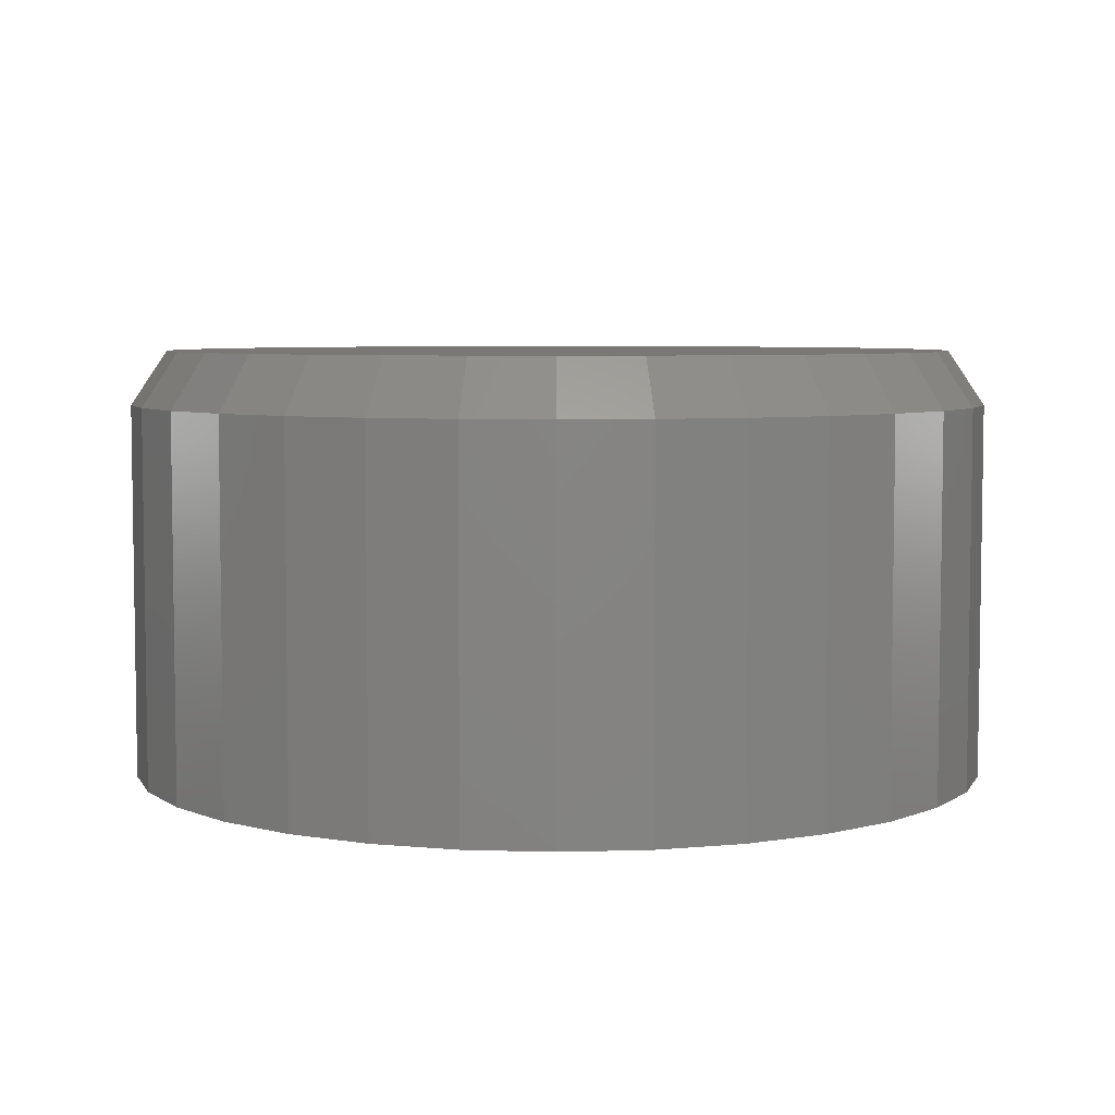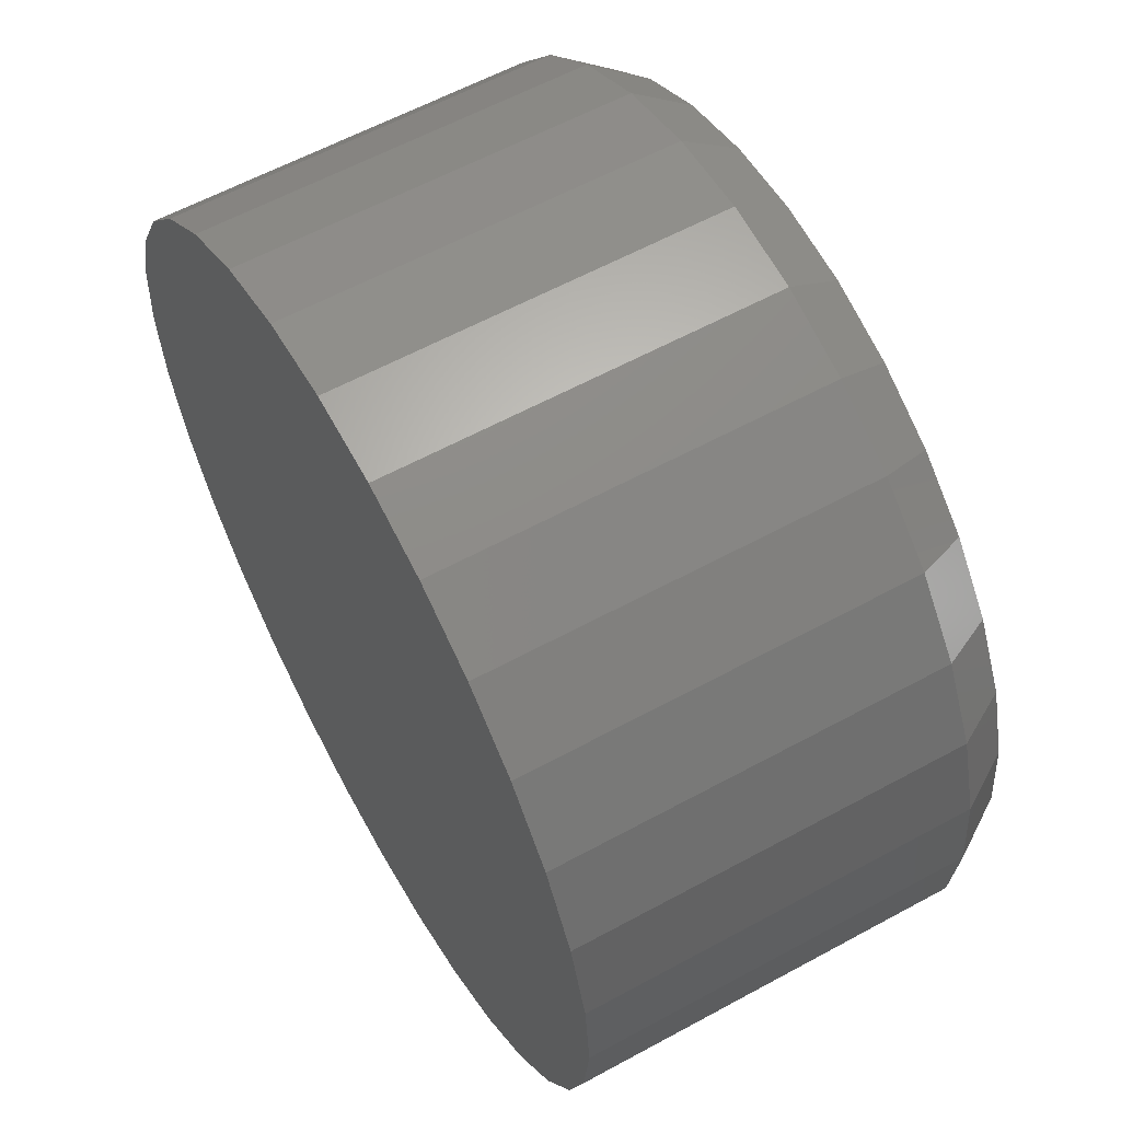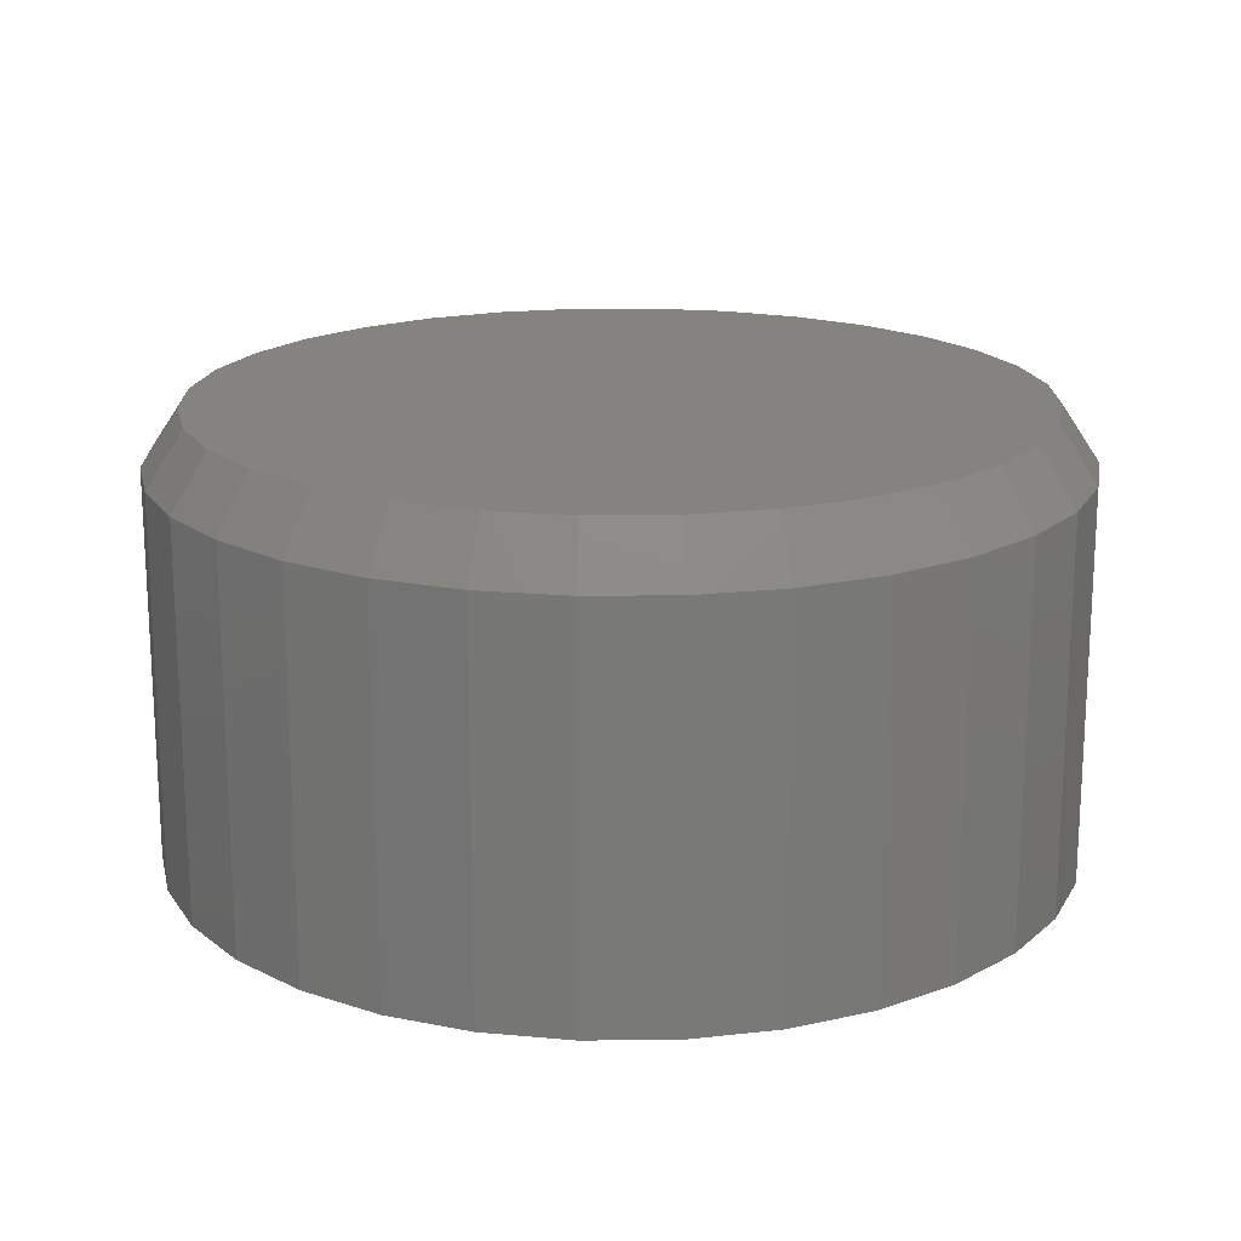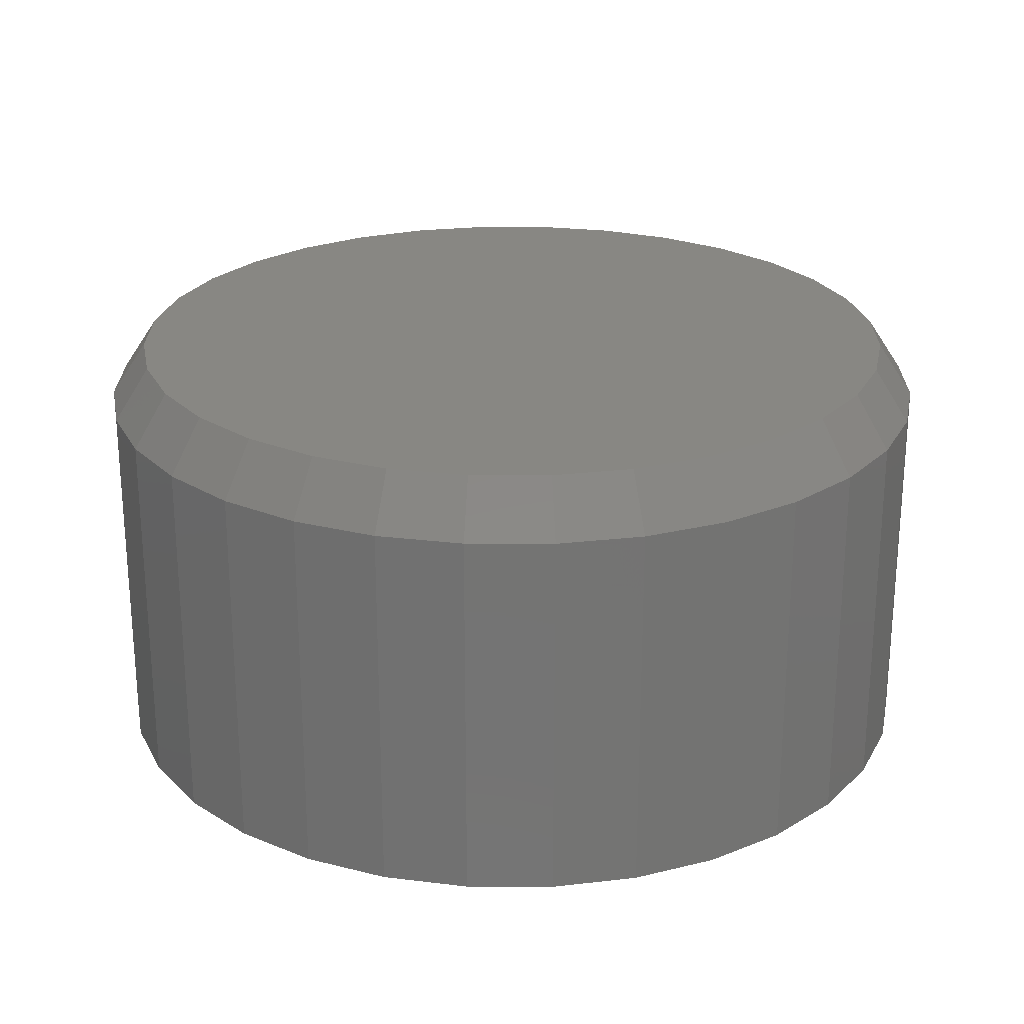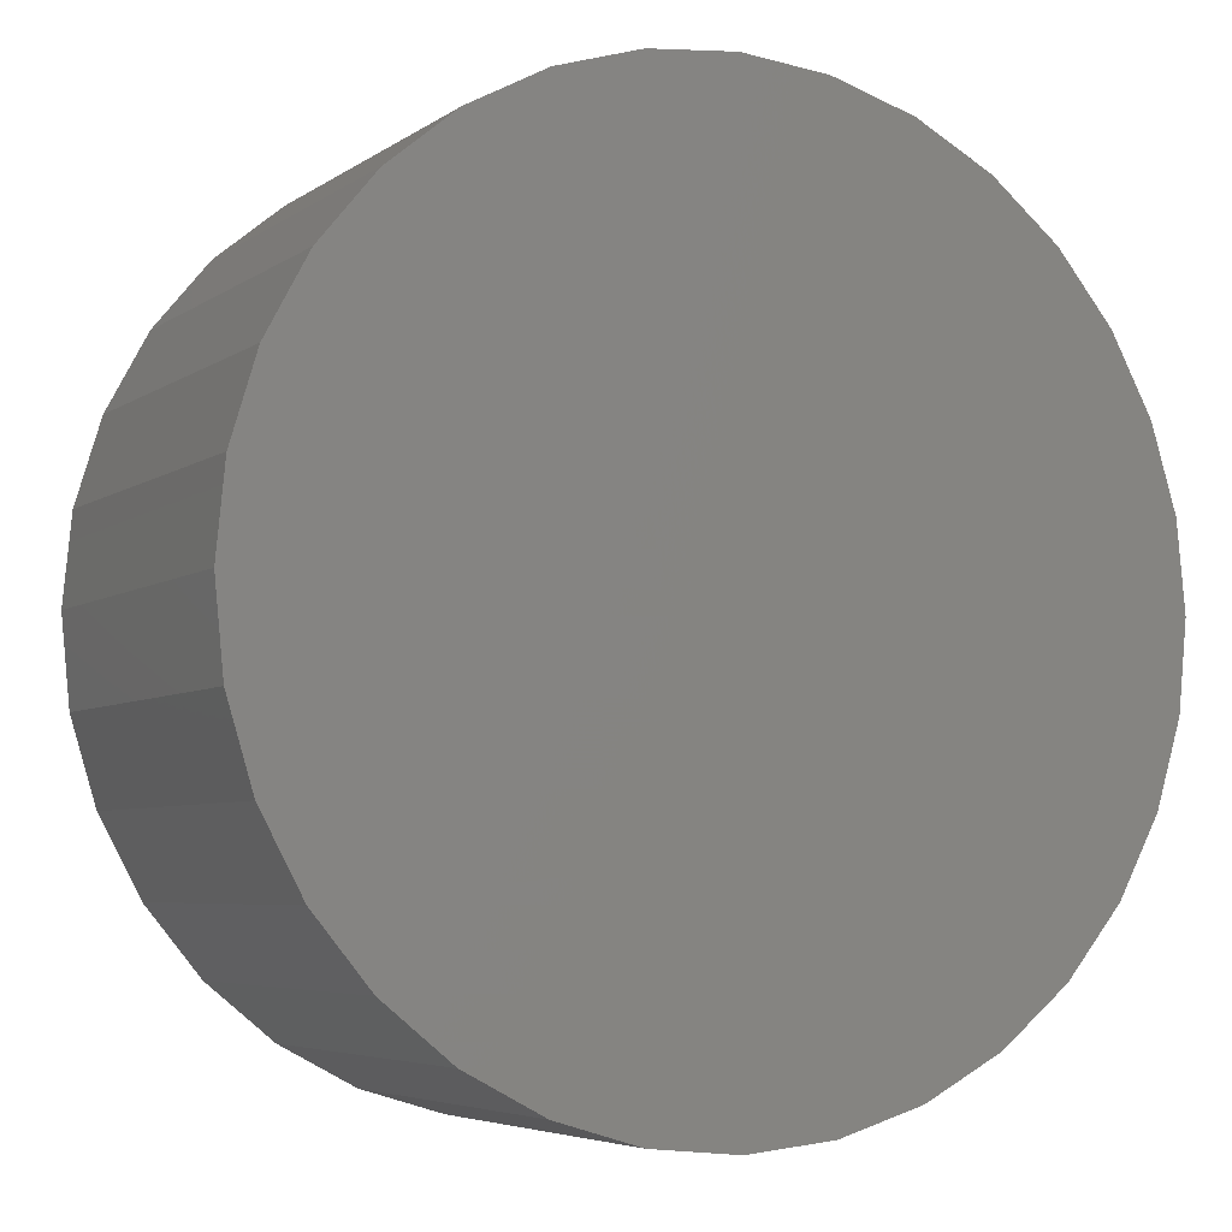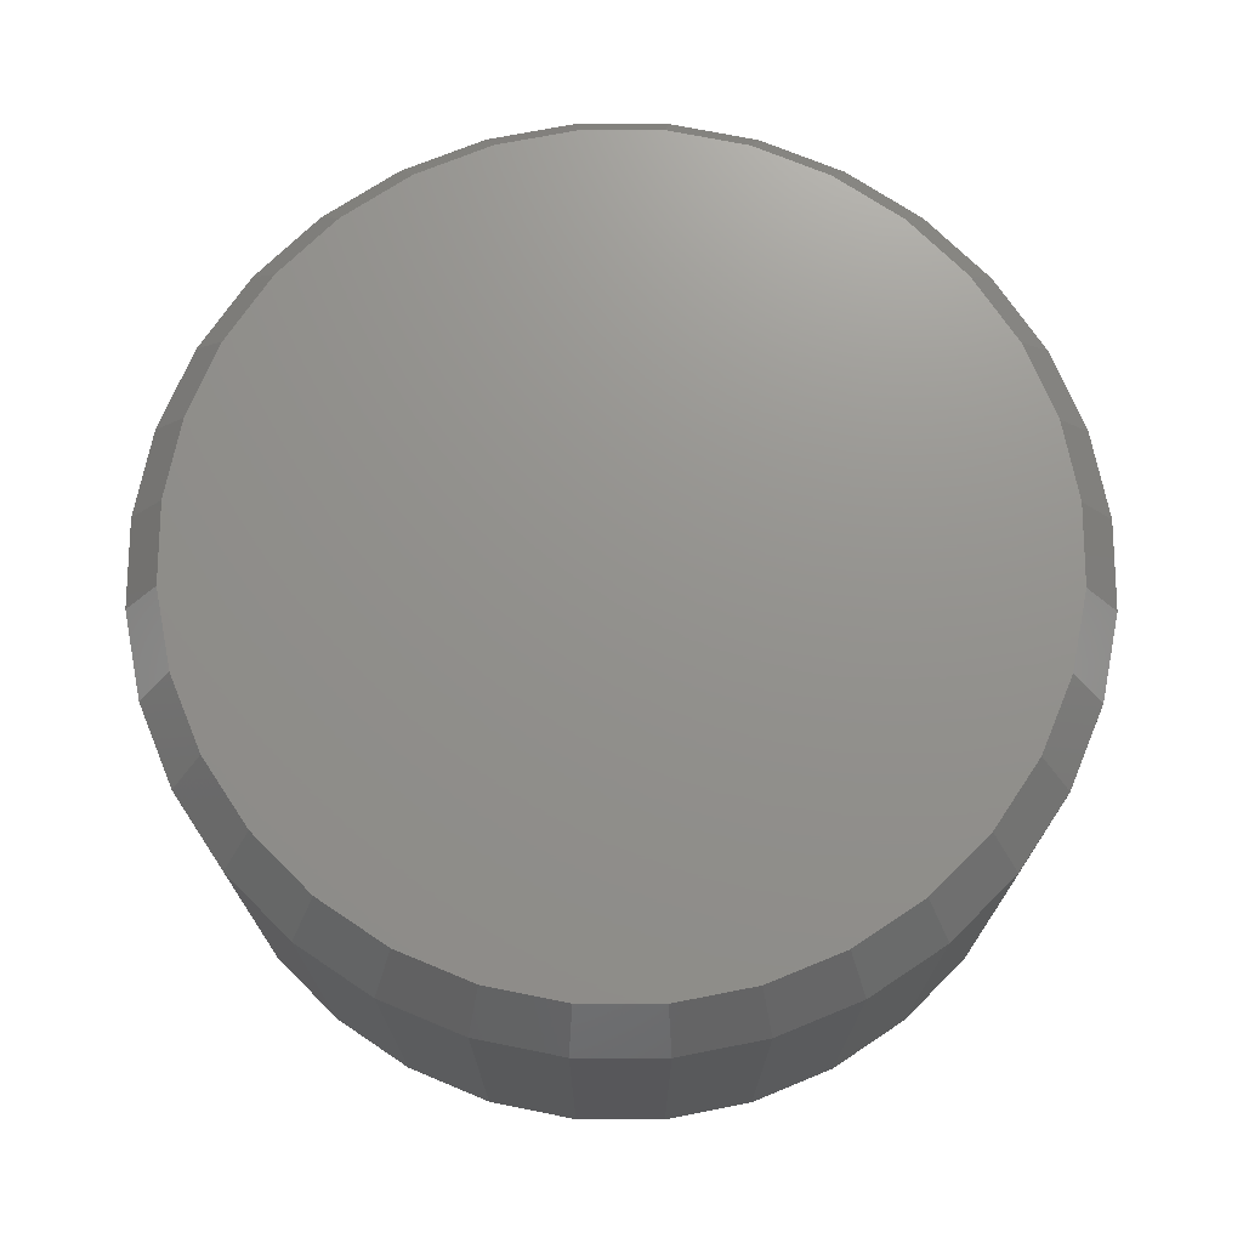
<metadata>
{"format":"stl","ext":"stl","renderer":"f3d","projection":"perspective","resolution":1024,"background":"white","views":[{"elev":5.6,"azim":22.6,"up":"+Z"},{"elev":59.9,"azim":-119.2,"up":"+Y"},{"elev":18.1,"azim":139.5,"up":"+Z"},{"elev":24.1,"azim":5.9,"up":"+Z"},{"elev":-5.1,"azim":152.8,"up":"+Y"},{"elev":71.9,"azim":-140.5,"up":"+Z"}]}
</metadata>
<code>
# stl→obj: 96 verts, 188 faces
v 0.007895 0.3789 0
v 0.08182 0.3717 0
v -0.06603 0.3717 0
v 0.007895 -0.3789 0
v -0.06603 -0.3717 0
v 0.08182 -0.3717 0
v -0.1371 -0.3501 0
v 0.1529 -0.3501 0
v -0.2026 -0.3151 0
v 0.2184 -0.3151 0
v -0.2601 -0.268 0
v 0.2759 -0.268 0
v -0.3072 -0.2105 0
v 0.323 -0.2105 0
v -0.3422 -0.145 0
v 0.358 -0.145 0
v -0.3638 -0.07393 0
v 0.3796 -0.07393 0
v -0.3711 4.641e-17 0
v 0.3868 0 0
v -0.3638 0.07393 0
v 0.3796 0.07393 0
v -0.3422 0.145 0
v 0.358 0.145 0
v -0.3072 0.2105 0
v 0.323 0.2105 0
v -0.2601 0.268 0
v 0.2759 0.268 0
v -0.2026 0.3151 0
v 0.2184 0.3151 0
v -0.1371 0.3501 0
v 0.1529 0.3501 0
v -0.05994 0.341 0.375
v 0.07573 0.341 0.375
v 0.007895 0.3477 0.375
v 0.141 0.3212 0.375
v -0.1252 0.3212 0.375
v 0.2011 0.2891 0.375
v -0.1853 0.2891 0.375
v 0.2538 0.2459 0.375
v -0.238 0.2459 0.375
v 0.297 0.1932 0.375
v -0.2812 0.1932 0.375
v 0.3291 0.1331 0.375
v -0.3133 0.1331 0.375
v 0.3489 0.06783 0.375
v -0.3331 0.06783 0.375
v 0.3556 -1.066e-17 0.375
v -0.3398 3.549e-07 0.375
v 0.3489 -0.06783 0.375
v -0.3331 -0.06783 0.375
v 0.3291 -0.1331 0.375
v -0.3133 -0.1331 0.375
v 0.297 -0.1932 0.375
v -0.2812 -0.1932 0.375
v 0.2538 -0.2459 0.375
v -0.238 -0.2459 0.375
v 0.2011 -0.2891 0.375
v -0.1853 -0.2891 0.375
v 0.141 -0.3212 0.375
v -0.1252 -0.3212 0.375
v 0.07573 -0.341 0.375
v -0.05994 -0.341 0.375
v 0.007895 -0.3477 0.375
v 0.3868 -9.281e-17 0.3281
v 0.3796 -0.07393 0.3281
v 0.358 -0.145 0.3281
v 0.323 -0.2105 0.3281
v 0.2759 -0.268 0.3281
v 0.2184 -0.3151 0.3281
v 0.1529 -0.3501 0.3281
v 0.08182 -0.3717 0.3281
v 0.007895 -0.3789 0.3281
v -0.06603 -0.3717 0.3281
v -0.1371 -0.3501 0.3281
v -0.2026 -0.3151 0.3281
v -0.2601 -0.268 0.3281
v -0.3072 -0.2105 0.3281
v -0.3422 -0.145 0.3281
v -0.3638 -0.07393 0.3281
v -0.3711 4.641e-17 0.3281
v -0.3638 0.07393 0.3281
v -0.3422 0.145 0.3281
v -0.3072 0.2105 0.3281
v -0.2601 0.268 0.3281
v -0.2026 0.3151 0.3281
v -0.1371 0.3501 0.3281
v -0.06603 0.3717 0.3281
v 0.007895 0.3789 0.3281
v 0.08182 0.3717 0.3281
v 0.1529 0.3501 0.3281
v 0.2184 0.3151 0.3281
v 0.2759 0.268 0.3281
v 0.323 0.2105 0.3281
v 0.358 0.145 0.3281
v 0.3796 0.07393 0.3281
f 1 2 3
f 4 5 6
f 6 5 7
f 6 7 8
f 8 7 9
f 8 9 10
f 10 9 11
f 10 11 12
f 12 11 13
f 12 13 14
f 14 13 15
f 14 15 16
f 16 15 17
f 16 17 18
f 18 17 19
f 18 19 20
f 20 19 21
f 20 21 22
f 22 21 23
f 22 23 24
f 24 23 25
f 24 25 26
f 26 25 27
f 26 27 28
f 28 27 29
f 28 29 30
f 30 29 31
f 30 31 32
f 32 31 3
f 32 3 2
f 33 34 35
f 34 33 36
f 36 33 37
f 36 37 38
f 38 37 39
f 38 39 40
f 40 39 41
f 40 41 42
f 42 41 43
f 42 43 44
f 44 43 45
f 44 45 46
f 46 45 47
f 46 47 48
f 48 47 49
f 48 49 50
f 50 49 51
f 50 51 52
f 52 51 53
f 52 53 54
f 54 53 55
f 54 55 56
f 56 55 57
f 56 57 58
f 58 57 59
f 58 59 60
f 60 59 61
f 60 61 62
f 62 61 63
f 62 63 64
f 20 65 18
f 18 65 66
f 18 66 16
f 16 66 67
f 16 67 14
f 14 67 68
f 14 68 12
f 12 68 69
f 12 69 10
f 10 69 70
f 10 70 8
f 8 70 71
f 8 71 6
f 6 71 72
f 6 72 4
f 4 72 73
f 4 73 5
f 5 73 74
f 5 74 7
f 7 74 75
f 7 75 9
f 9 75 76
f 9 76 11
f 11 76 77
f 11 77 13
f 13 77 78
f 13 78 15
f 15 78 79
f 15 79 17
f 17 79 80
f 17 80 19
f 19 80 81
f 19 81 21
f 21 81 82
f 21 82 23
f 23 82 83
f 23 83 25
f 25 83 84
f 25 84 27
f 27 84 85
f 27 85 29
f 29 85 86
f 29 86 31
f 31 86 87
f 31 87 3
f 3 87 88
f 3 88 1
f 1 88 89
f 1 89 2
f 2 89 90
f 2 90 32
f 32 90 91
f 32 91 30
f 30 91 92
f 30 92 28
f 28 92 93
f 28 93 26
f 26 93 94
f 26 94 24
f 24 94 95
f 24 95 22
f 22 95 96
f 22 96 20
f 20 96 65
f 86 37 87
f 87 37 33
f 87 33 88
f 88 33 35
f 88 35 89
f 89 35 34
f 89 34 90
f 37 86 39
f 39 86 85
f 39 85 41
f 41 85 84
f 41 84 43
f 43 84 83
f 43 83 45
f 45 83 82
f 45 82 47
f 47 82 81
f 47 81 49
f 40 92 38
f 38 92 91
f 38 91 36
f 36 91 90
f 36 90 34
f 92 40 93
f 93 40 42
f 93 42 94
f 94 42 44
f 94 44 95
f 95 44 46
f 95 46 96
f 96 46 48
f 96 48 65
f 70 60 71
f 71 60 62
f 71 62 72
f 72 62 64
f 72 64 73
f 73 64 63
f 73 63 74
f 60 70 58
f 58 70 69
f 58 69 56
f 56 69 68
f 56 68 54
f 54 68 67
f 54 67 52
f 52 67 66
f 52 66 50
f 50 66 65
f 50 65 48
f 57 76 59
f 59 76 75
f 59 75 61
f 61 75 74
f 61 74 63
f 76 57 77
f 77 57 55
f 77 55 78
f 78 55 53
f 78 53 79
f 79 53 51
f 79 51 80
f 80 51 49
f 80 49 81

</code>
